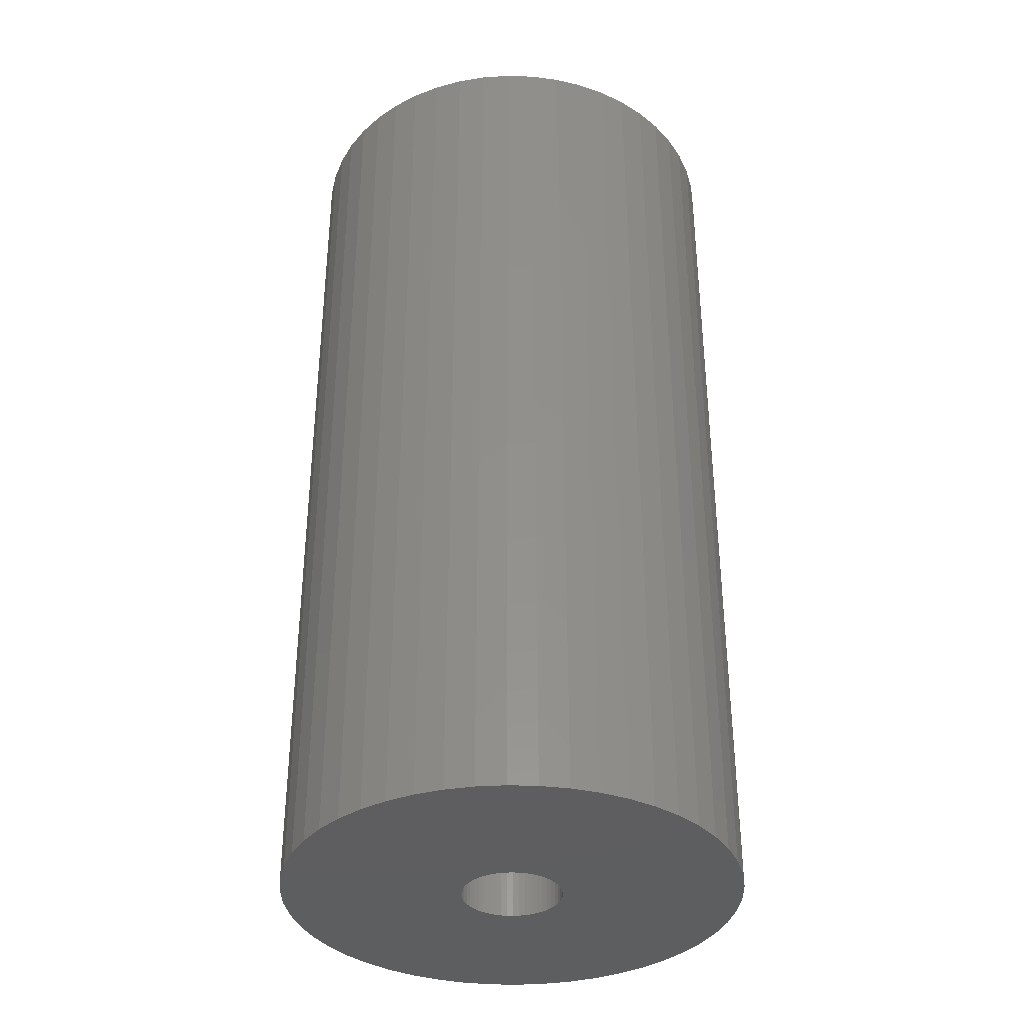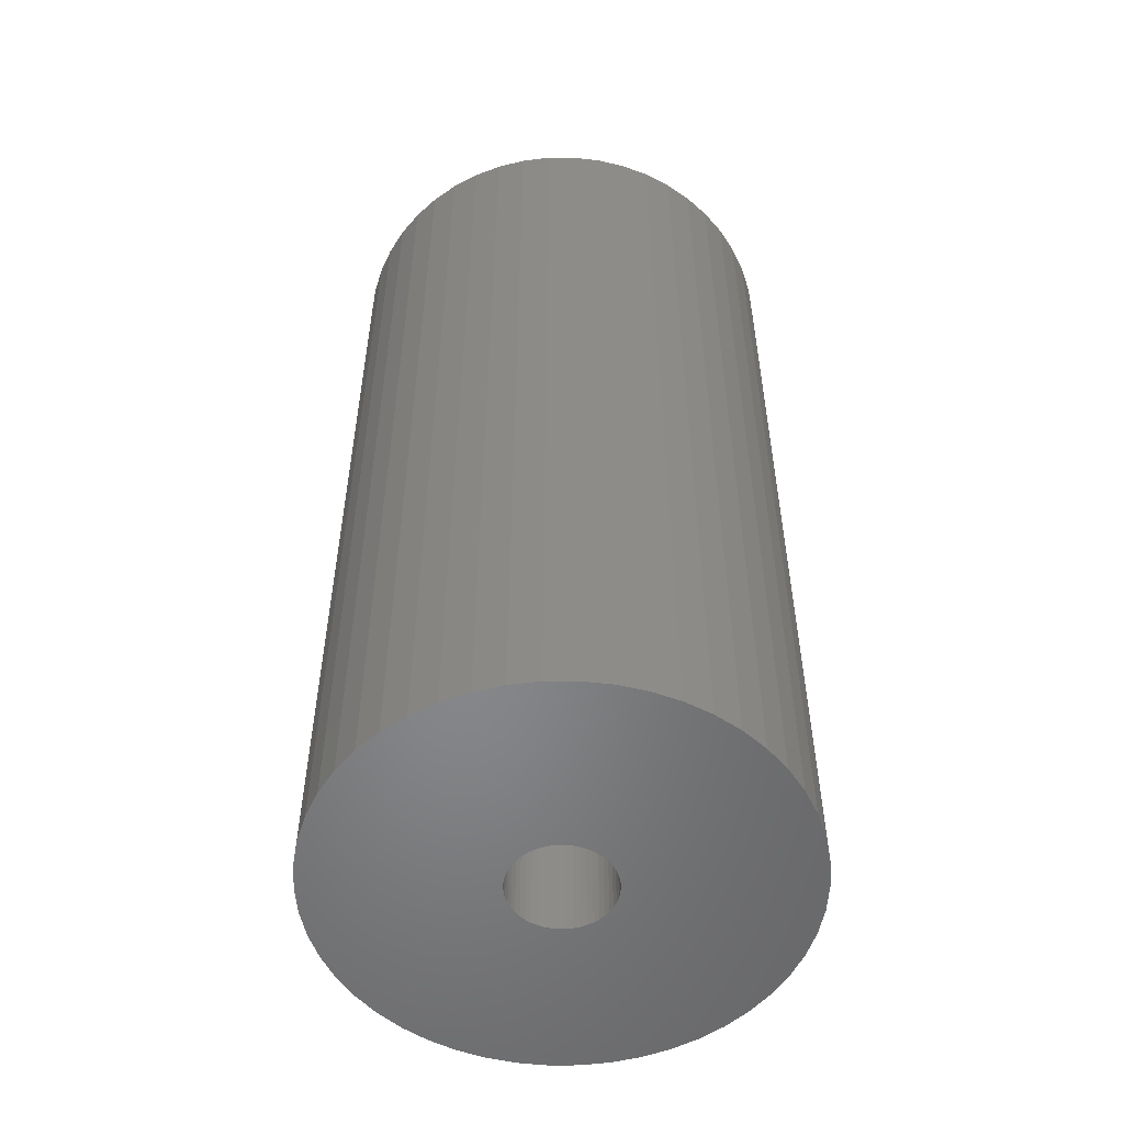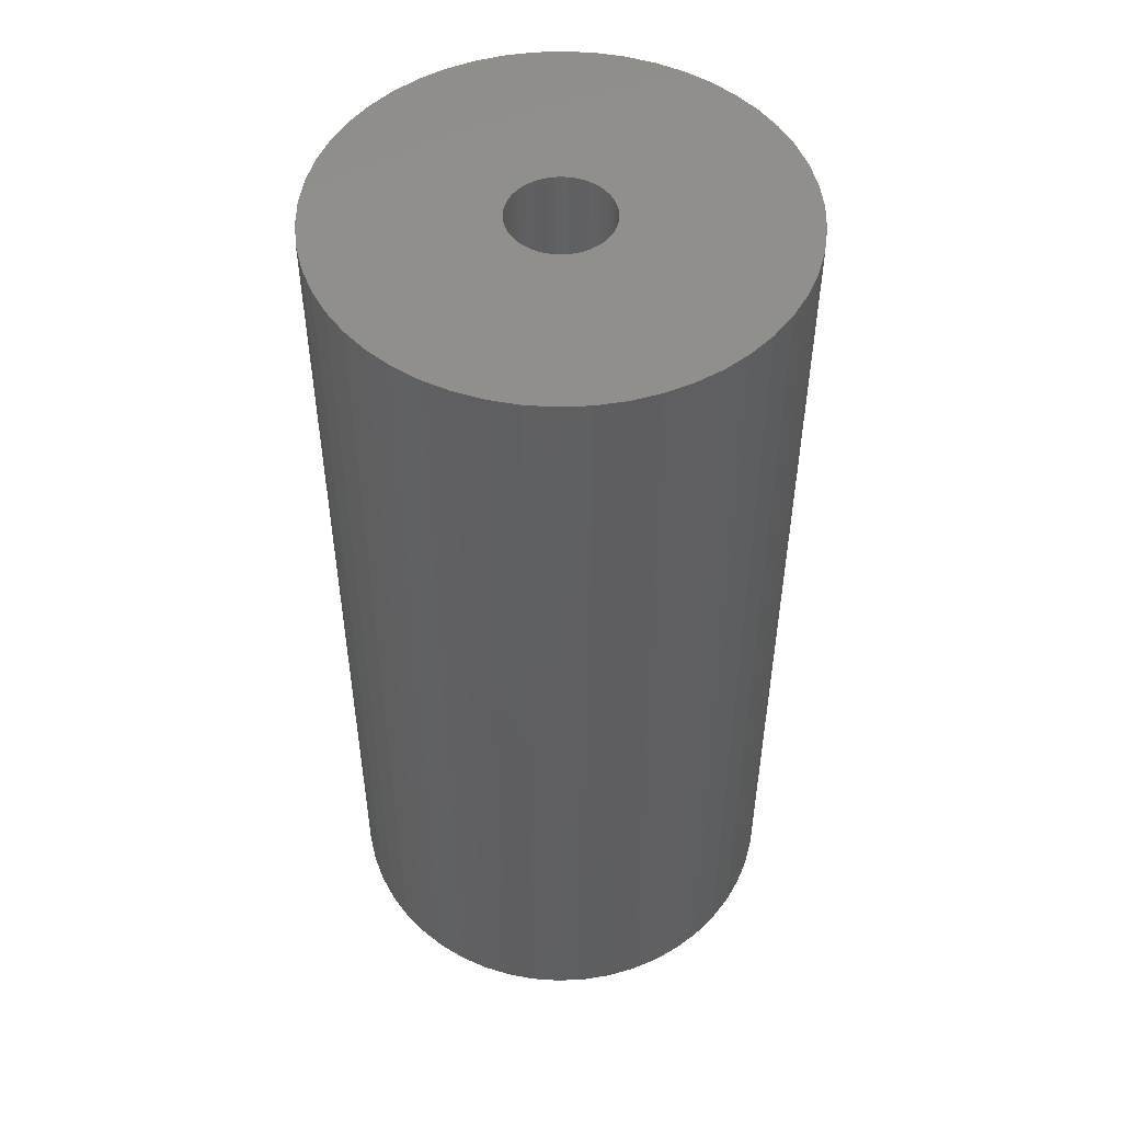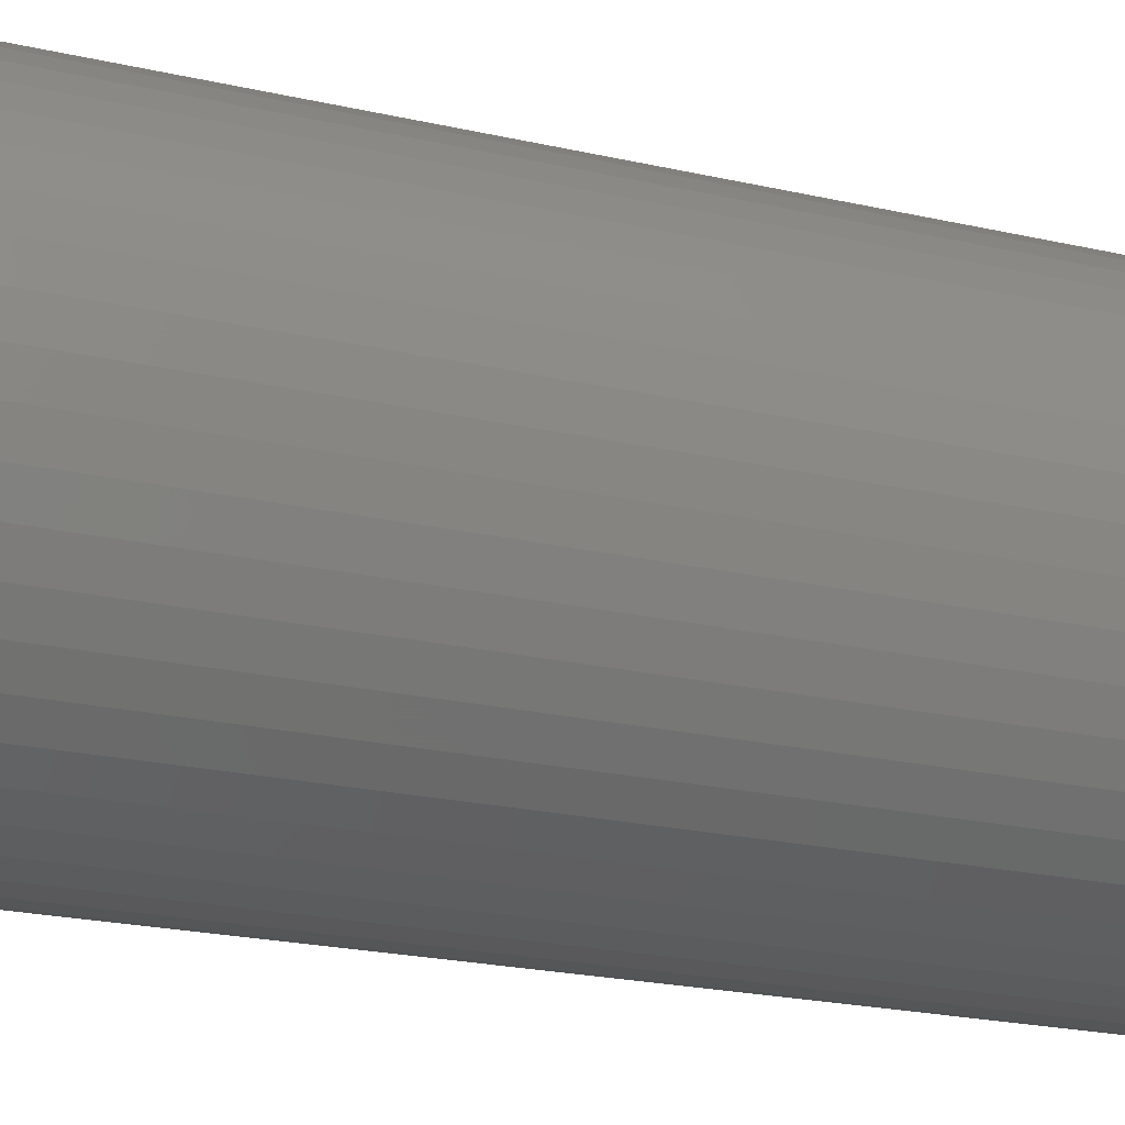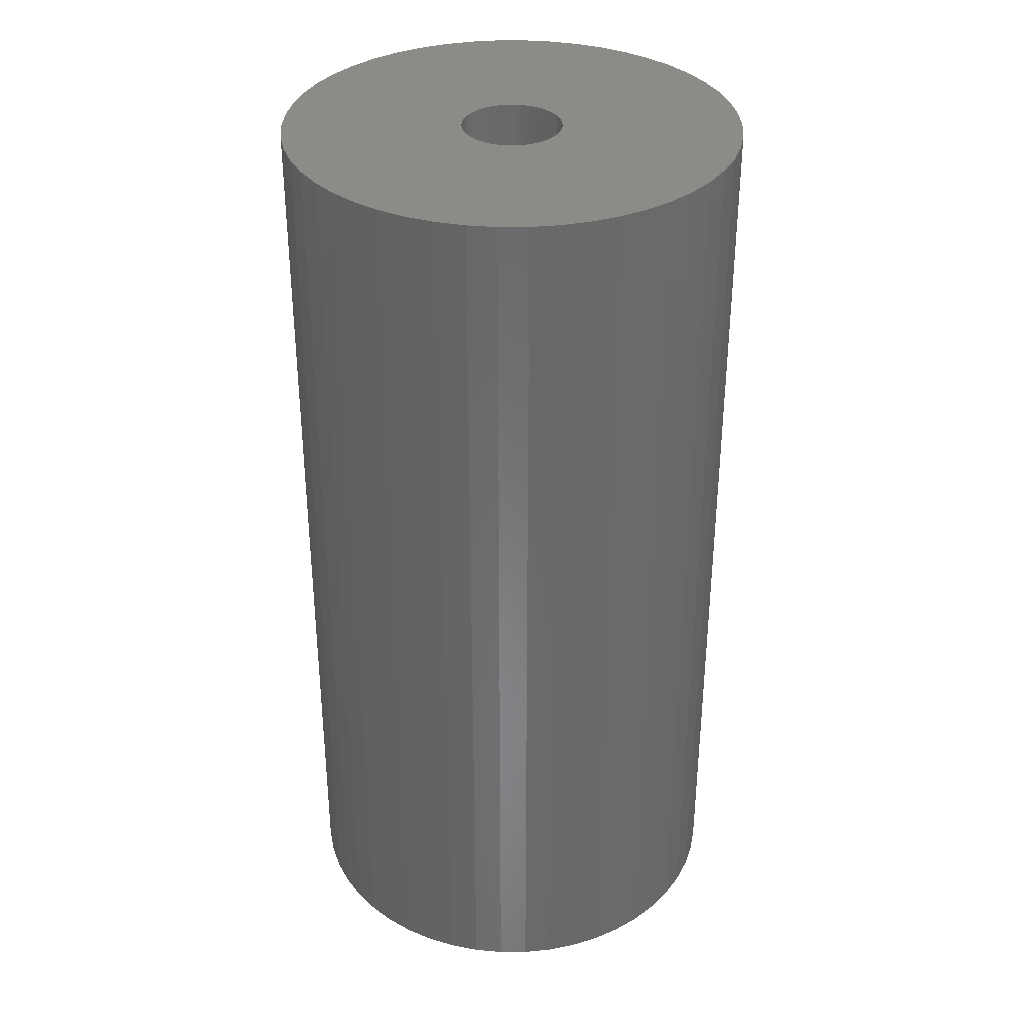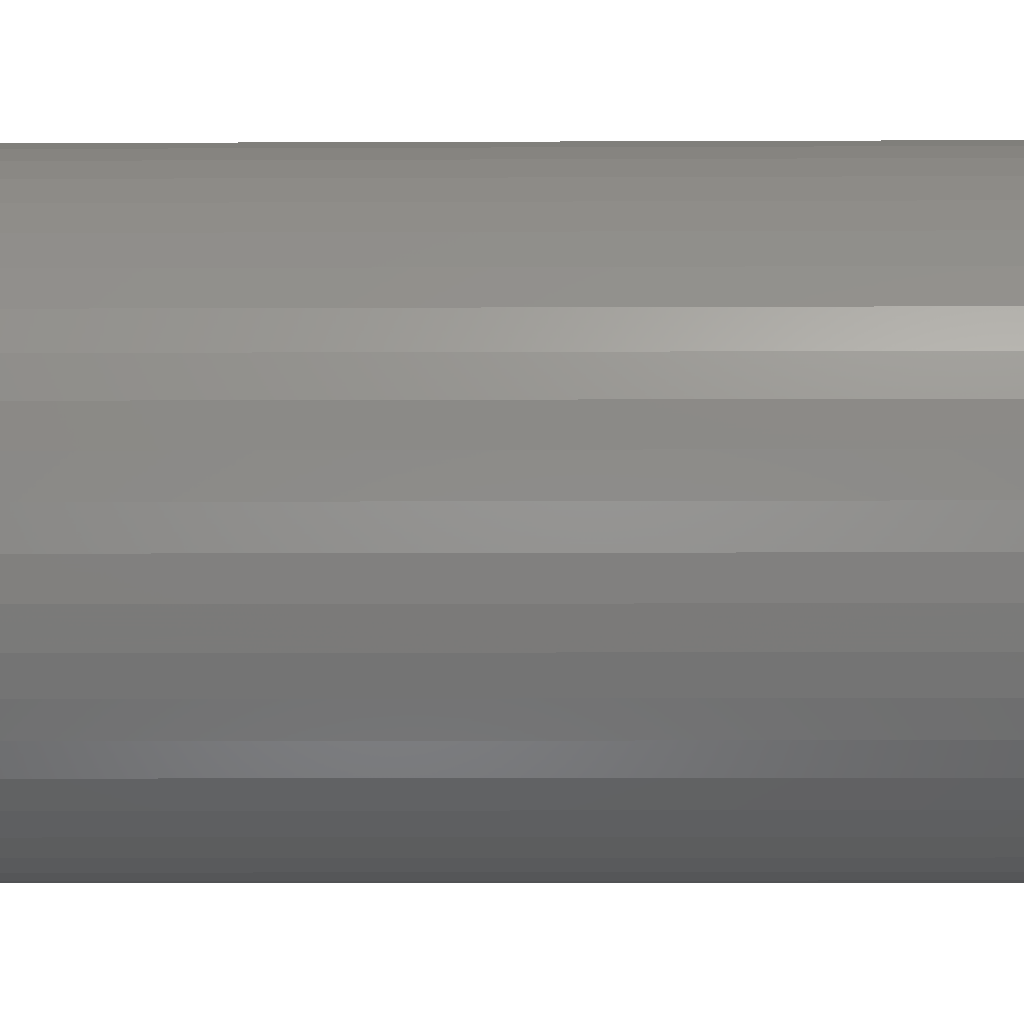
<metadata>
{"format":"stl","ext":"stl","renderer":"f3d","projection":"perspective","resolution":1024,"background":"white","views":[{"elev":-35.9,"azim":84.0,"up":"+Z"},{"elev":-53.5,"azim":-136.5,"up":"+Z"},{"elev":50.3,"azim":177.2,"up":"+Z"},{"elev":-22.1,"azim":-111.8,"up":"+Y"},{"elev":34.5,"azim":-115.5,"up":"+Z"},{"elev":-8.7,"azim":90.7,"up":"+Y"}]}
</metadata>
<code>
# stl→obj: 200 verts, 400 faces
v 10.95 6.022 25.5
v 10.11 7.347 -25.5
v 10.11 7.347 25.5
v 10.95 6.022 -25.5
v 3.863 11.89 -25.5
v 2.342 12.28 25.5
v 3.863 11.89 25.5
v 2.342 12.28 -25.5
v 5.322 11.31 -25.5
v 5.322 11.31 25.5
v -3.863 11.89 -25.5
v -5.322 11.31 25.5
v -3.863 11.89 25.5
v -5.322 11.31 -25.5
v -11.62 4.602 -25.5
v -10.95 6.022 25.5
v -10.95 6.022 -25.5
v -11.62 4.602 25.5
v 12.11 -3.109 25.5
v 12.4 -1.567 -25.5
v 12.4 -1.567 25.5
v 12.11 -3.109 -25.5
v 12.4 1.567 25.5
v 12.11 3.109 -25.5
v 12.11 3.109 25.5
v 12.4 1.567 -25.5
v 0.7849 12.48 25.5
v 0.7849 12.48 -25.5
v 6.698 10.55 -25.5
v 6.698 10.55 25.5
v -12.4 1.567 -25.5
v -12.11 3.109 25.5
v -12.11 3.109 -25.5
v -12.4 1.567 25.5
v -10.11 7.347 -25.5
v -9.112 8.557 25.5
v -9.112 8.557 -25.5
v -10.11 7.347 25.5
v -0.7849 12.48 -25.5
v -2.342 12.28 25.5
v -0.7849 12.48 25.5
v -2.342 12.28 -25.5
v -7.968 9.631 -25.5
v -7.968 9.631 25.5
v 12.5 0 25.5
v 12.5 0 -25.5
v 9.112 8.557 -25.5
v 7.968 9.631 25.5
v 9.112 8.557 25.5
v 7.968 9.631 -25.5
v -12.5 0 -25.5
v -12.5 0 25.5
v 2.75 0 25.5
v 2.728 0.3447 25.5
v 2.664 0.6839 25.5
v 11.62 4.602 25.5
v 2.728 -0.3447 25.5
v 2.557 1.012 25.5
v 2.41 1.325 25.5
v 2.664 -0.6839 25.5
v 2.225 1.616 25.5
v 11.62 -4.602 25.5
v 2.005 1.883 25.5
v 2.557 -1.012 25.5
v 1.753 2.119 25.5
v 10.95 -6.022 25.5
v 1.474 2.322 25.5
v 2.41 -1.325 25.5
v 1.171 2.488 25.5
v 10.11 -7.347 25.5
v 2.225 -1.616 25.5
v 0.8498 2.615 25.5
v 0.5153 2.701 25.5
v 0.1727 2.745 25.5
v -0.1727 2.745 25.5
v -0.5153 2.701 25.5
v -0.8498 2.615 25.5
v -1.171 2.488 25.5
v -1.474 2.322 25.5
v -6.698 10.55 25.5
v -1.753 2.119 25.5
v -2.005 1.883 25.5
v -2.225 1.616 25.5
v 9.112 -8.557 25.5
v 2.005 -1.883 25.5
v 7.968 -9.631 25.5
v 1.753 -2.119 25.5
v 6.698 -10.55 25.5
v 1.474 -2.322 25.5
v 5.322 -11.31 25.5
v 1.171 -2.488 25.5
v 3.863 -11.89 25.5
v 0.8498 -2.615 25.5
v 2.342 -12.28 25.5
v 0.5153 -2.701 25.5
v 0.7849 -12.48 25.5
v 0.1727 -2.745 25.5
v -0.1727 -2.745 25.5
v -0.7849 -12.48 25.5
v -0.5153 -2.701 25.5
v -2.342 -12.28 25.5
v -0.8498 -2.615 25.5
v -3.863 -11.89 25.5
v -1.171 -2.488 25.5
v -5.322 -11.31 25.5
v -1.474 -2.322 25.5
v -6.698 -10.55 25.5
v -1.753 -2.119 25.5
v -7.968 -9.631 25.5
v -2.005 -1.883 25.5
v -9.112 -8.557 25.5
v -2.225 -1.616 25.5
v -10.11 -7.347 25.5
v -2.41 -1.325 25.5
v -10.95 -6.022 25.5
v -2.557 -1.012 25.5
v -11.62 -4.602 25.5
v -2.664 -0.6839 25.5
v -12.11 -3.109 25.5
v -2.728 -0.3447 25.5
v -12.4 -1.567 25.5
v -2.75 0 25.5
v -2.41 1.325 25.5
v -2.557 1.012 25.5
v -2.664 0.6839 25.5
v -2.728 0.3447 25.5
v -6.698 10.55 -25.5
v -0.7849 -12.48 -25.5
v 0.7849 -12.48 -25.5
v -11.62 -4.602 -25.5
v -12.11 -3.109 -25.5
v -10.95 -6.022 -25.5
v 2.342 -12.28 -25.5
v 3.863 -11.89 -25.5
v 5.322 -11.31 -25.5
v 11.62 4.602 -25.5
v 11.62 -4.602 -25.5
v 10.95 -6.022 -25.5
v 7.968 -9.631 -25.5
v 9.112 -8.557 -25.5
v -12.4 -1.567 -25.5
v 2.75 0 -25.5
v 2.728 -0.3447 -25.5
v 2.664 -0.6839 -25.5
v 2.728 0.3447 -25.5
v 2.557 -1.012 -25.5
v 2.41 -1.325 -25.5
v 10.11 -7.347 -25.5
v 2.664 0.6839 -25.5
v 2.225 -1.616 -25.5
v 2.005 -1.883 -25.5
v 2.557 1.012 -25.5
v 1.753 -2.119 -25.5
v 6.698 -10.55 -25.5
v 1.474 -2.322 -25.5
v 2.41 1.325 -25.5
v 1.171 -2.488 -25.5
v 2.225 1.616 -25.5
v 0.8498 -2.615 -25.5
v 0.5153 -2.701 -25.5
v 0.1727 -2.745 -25.5
v -0.1727 -2.745 -25.5
v -0.5153 -2.701 -25.5
v -2.342 -12.28 -25.5
v -0.8498 -2.615 -25.5
v -3.863 -11.89 -25.5
v -1.171 -2.488 -25.5
v -5.322 -11.31 -25.5
v -1.474 -2.322 -25.5
v -6.698 -10.55 -25.5
v -1.753 -2.119 -25.5
v -7.968 -9.631 -25.5
v -2.005 -1.883 -25.5
v -9.112 -8.557 -25.5
v -2.225 -1.616 -25.5
v -10.11 -7.347 -25.5
v 2.005 1.883 -25.5
v 1.753 2.119 -25.5
v 1.474 2.322 -25.5
v 1.171 2.488 -25.5
v 0.8498 2.615 -25.5
v 0.5153 2.701 -25.5
v 0.1727 2.745 -25.5
v -0.1727 2.745 -25.5
v -0.5153 2.701 -25.5
v -0.8498 2.615 -25.5
v -1.171 2.488 -25.5
v -1.474 2.322 -25.5
v -1.753 2.119 -25.5
v -2.005 1.883 -25.5
v -2.225 1.616 -25.5
v -2.41 1.325 -25.5
v -2.557 1.012 -25.5
v -2.664 0.6839 -25.5
v -2.728 0.3447 -25.5
v -2.75 0 -25.5
v -2.41 -1.325 -25.5
v -2.557 -1.012 -25.5
v -2.664 -0.6839 -25.5
v -2.728 -0.3447 -25.5
f 1 2 3
f 2 1 4
f 5 6 7
f 6 5 8
f 9 7 10
f 7 9 5
f 11 12 13
f 12 11 14
f 15 16 17
f 16 15 18
f 19 20 21
f 20 19 22
f 23 24 25
f 24 23 26
f 8 27 6
f 27 8 28
f 29 10 30
f 10 29 9
f 31 32 33
f 32 31 34
f 35 36 37
f 36 35 38
f 39 40 41
f 40 39 42
f 43 36 44
f 36 43 37
f 45 26 23
f 26 45 46
f 47 48 49
f 48 47 50
f 28 41 27
f 41 28 39
f 50 30 48
f 30 50 29
f 51 34 31
f 34 51 52
f 53 45 23
f 54 23 25
f 45 53 21
f 55 25 56
f 57 21 53
f 58 56 1
f 21 57 19
f 59 1 3
f 60 19 57
f 61 3 49
f 19 60 62
f 63 49 48
f 64 62 60
f 65 48 30
f 62 64 66
f 67 30 10
f 68 66 64
f 69 10 7
f 66 68 70
f 71 70 68
f 23 54 53
f 25 55 54
f 56 58 55
f 1 59 58
f 72 7 6
f 3 61 59
f 49 63 61
f 48 65 63
f 30 67 65
f 10 69 67
f 7 72 69
f 73 6 27
f 6 73 72
f 27 74 73
f 27 75 74
f 41 75 27
f 75 41 76
f 40 76 41
f 76 40 77
f 13 77 40
f 77 13 78
f 12 78 13
f 78 12 79
f 80 79 12
f 79 80 81
f 44 81 80
f 81 44 82
f 36 82 44
f 82 36 83
f 38 83 36
f 70 71 84
f 85 84 71
f 84 85 86
f 87 86 85
f 86 87 88
f 89 88 87
f 88 89 90
f 91 90 89
f 90 91 92
f 93 92 91
f 92 93 94
f 95 94 93
f 94 95 96
f 97 96 95
f 98 96 97
f 99 98 100
f 98 99 96
f 101 100 102
f 103 102 104
f 105 104 106
f 107 106 108
f 109 108 110
f 111 110 112
f 100 101 99
f 113 112 114
f 115 114 116
f 117 116 118
f 119 118 120
f 121 120 122
f 83 38 123
f 102 103 101
f 16 123 38
f 104 105 103
f 123 16 124
f 106 107 105
f 18 124 16
f 108 109 107
f 124 18 125
f 110 111 109
f 32 125 18
f 112 113 111
f 125 32 126
f 114 115 113
f 34 126 32
f 116 117 115
f 126 34 122
f 118 119 117
f 52 122 34
f 120 121 119
f 122 52 121
f 33 18 15
f 18 33 32
f 17 38 35
f 38 17 16
f 42 13 40
f 13 42 11
f 127 44 80
f 44 127 43
f 14 80 12
f 80 14 127
f 21 46 45
f 46 21 20
f 128 96 99
f 96 128 129
f 130 119 131
f 119 130 117
f 132 117 130
f 117 132 115
f 129 94 96
f 94 129 133
f 134 90 92
f 90 134 135
f 56 4 1
f 4 56 136
f 25 136 56
f 136 25 24
f 3 47 49
f 47 3 2
f 66 137 62
f 137 66 138
f 62 22 19
f 22 62 137
f 139 84 86
f 84 139 140
f 141 52 51
f 52 141 121
f 142 46 20
f 143 20 22
f 46 142 26
f 144 22 137
f 145 26 142
f 146 137 138
f 26 145 24
f 147 138 148
f 149 24 145
f 150 148 140
f 24 149 136
f 151 140 139
f 152 136 149
f 153 139 154
f 136 152 4
f 155 154 135
f 156 4 152
f 157 135 134
f 4 156 2
f 158 2 156
f 20 143 142
f 22 144 143
f 137 146 144
f 138 147 146
f 159 134 133
f 148 150 147
f 140 151 150
f 139 153 151
f 154 155 153
f 135 157 155
f 134 159 157
f 160 133 129
f 133 160 159
f 129 161 160
f 129 162 161
f 128 162 129
f 162 128 163
f 164 163 128
f 163 164 165
f 166 165 164
f 165 166 167
f 168 167 166
f 167 168 169
f 170 169 168
f 169 170 171
f 172 171 170
f 171 172 173
f 174 173 172
f 173 174 175
f 176 175 174
f 2 158 47
f 177 47 158
f 47 177 50
f 178 50 177
f 50 178 29
f 179 29 178
f 29 179 9
f 180 9 179
f 9 180 5
f 181 5 180
f 5 181 8
f 182 8 181
f 8 182 28
f 183 28 182
f 184 28 183
f 39 184 185
f 184 39 28
f 42 185 186
f 11 186 187
f 14 187 188
f 127 188 189
f 43 189 190
f 37 190 191
f 185 42 39
f 35 191 192
f 17 192 193
f 15 193 194
f 33 194 195
f 31 195 196
f 175 176 197
f 186 11 42
f 132 197 176
f 187 14 11
f 197 132 198
f 188 127 14
f 130 198 132
f 189 43 127
f 198 130 199
f 190 37 43
f 131 199 130
f 191 35 37
f 199 131 200
f 192 17 35
f 141 200 131
f 193 15 17
f 200 141 196
f 194 33 15
f 51 196 141
f 195 31 33
f 196 51 31
f 133 92 94
f 92 133 134
f 154 86 88
f 86 154 139
f 135 88 90
f 88 135 154
f 70 138 66
f 138 70 148
f 84 148 70
f 148 84 140
f 168 103 105
f 103 168 166
f 164 99 101
f 99 164 128
f 166 101 103
f 101 166 164
f 174 113 176
f 113 174 111
f 174 109 111
f 109 174 172
f 131 121 141
f 121 131 119
f 176 115 132
f 115 176 113
f 170 105 107
f 105 170 168
f 172 107 109
f 107 172 170
f 152 59 156
f 59 152 58
f 156 61 158
f 61 156 59
f 181 69 72
f 69 181 180
f 187 77 78
f 77 187 186
f 124 192 123
f 192 124 193
f 143 53 142
f 53 143 57
f 157 93 91
f 93 157 159
f 178 63 65
f 63 178 177
f 184 74 75
f 74 184 183
f 179 65 67
f 65 179 178
f 122 195 126
f 195 122 196
f 126 194 125
f 194 126 195
f 83 190 82
f 190 83 191
f 188 78 79
f 78 188 187
f 189 79 81
f 79 189 188
f 155 91 89
f 91 155 157
f 151 71 150
f 71 151 85
f 159 95 93
f 95 159 160
f 149 58 152
f 58 149 55
f 158 63 177
f 63 158 61
f 182 72 73
f 72 182 181
f 183 73 74
f 73 183 182
f 180 67 69
f 67 180 179
f 125 193 124
f 193 125 194
f 123 191 83
f 191 123 192
f 185 75 76
f 75 185 184
f 186 76 77
f 76 186 185
f 190 81 82
f 81 190 189
f 142 54 145
f 54 142 53
f 120 196 122
f 196 120 200
f 118 200 120
f 200 118 199
f 160 97 95
f 97 160 161
f 145 55 149
f 55 145 54
f 146 60 144
f 60 146 64
f 147 64 146
f 64 147 68
f 150 68 147
f 68 150 71
f 161 98 97
f 98 161 162
f 167 106 104
f 106 167 169
f 116 199 118
f 199 116 198
f 110 175 112
f 175 110 173
f 114 198 116
f 198 114 197
f 153 89 87
f 89 153 155
f 144 57 143
f 57 144 60
f 171 110 108
f 110 171 173
f 162 100 98
f 100 162 163
f 163 102 100
f 102 163 165
f 169 108 106
f 108 169 171
f 112 197 114
f 197 112 175
f 151 87 85
f 87 151 153
f 165 104 102
f 104 165 167

</code>
